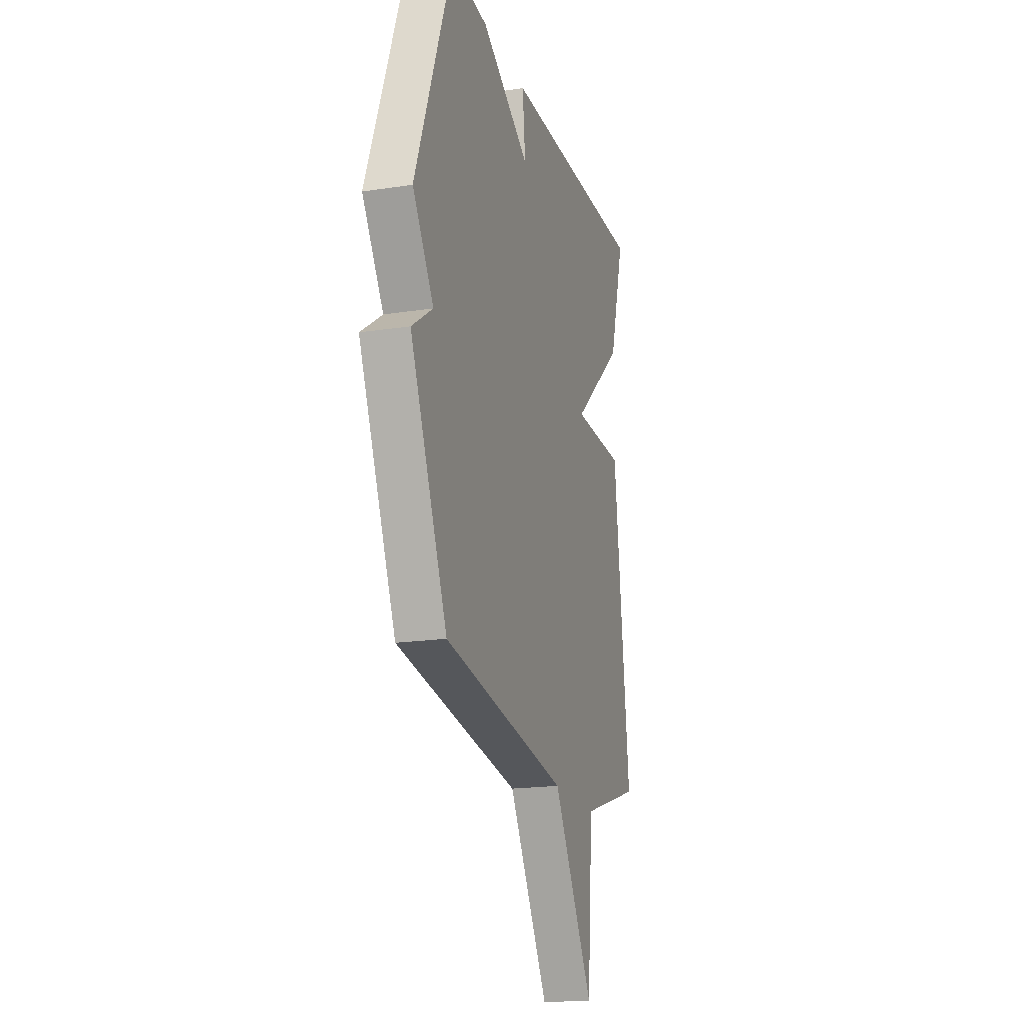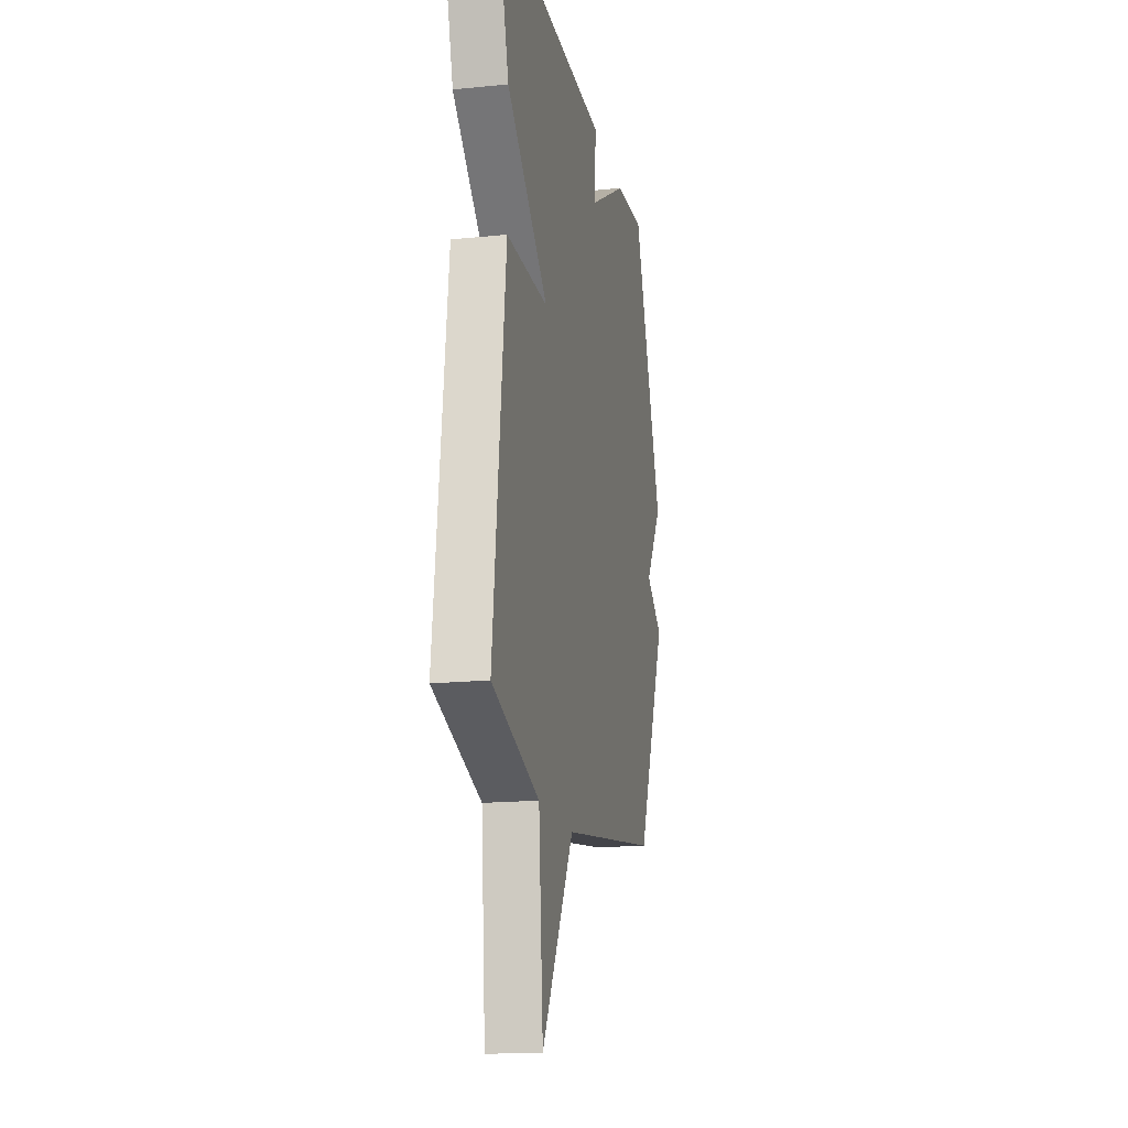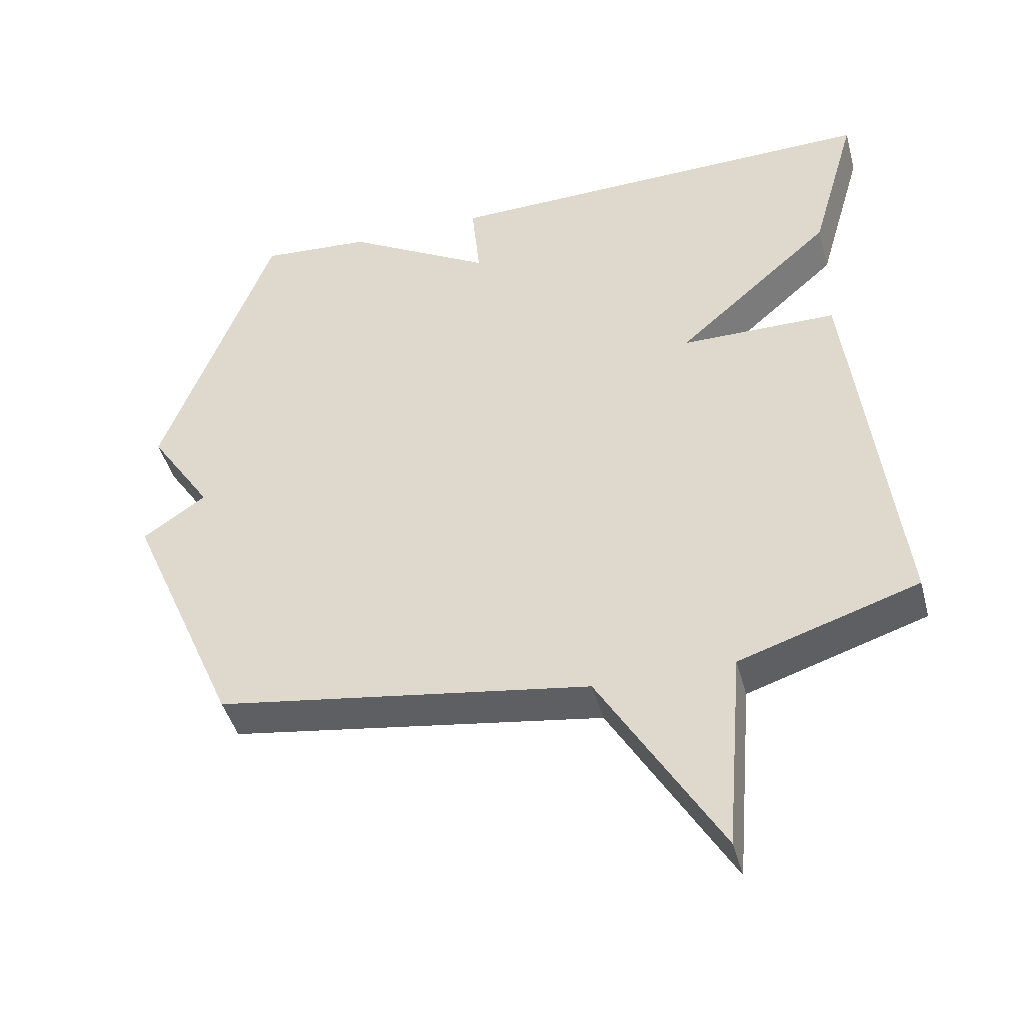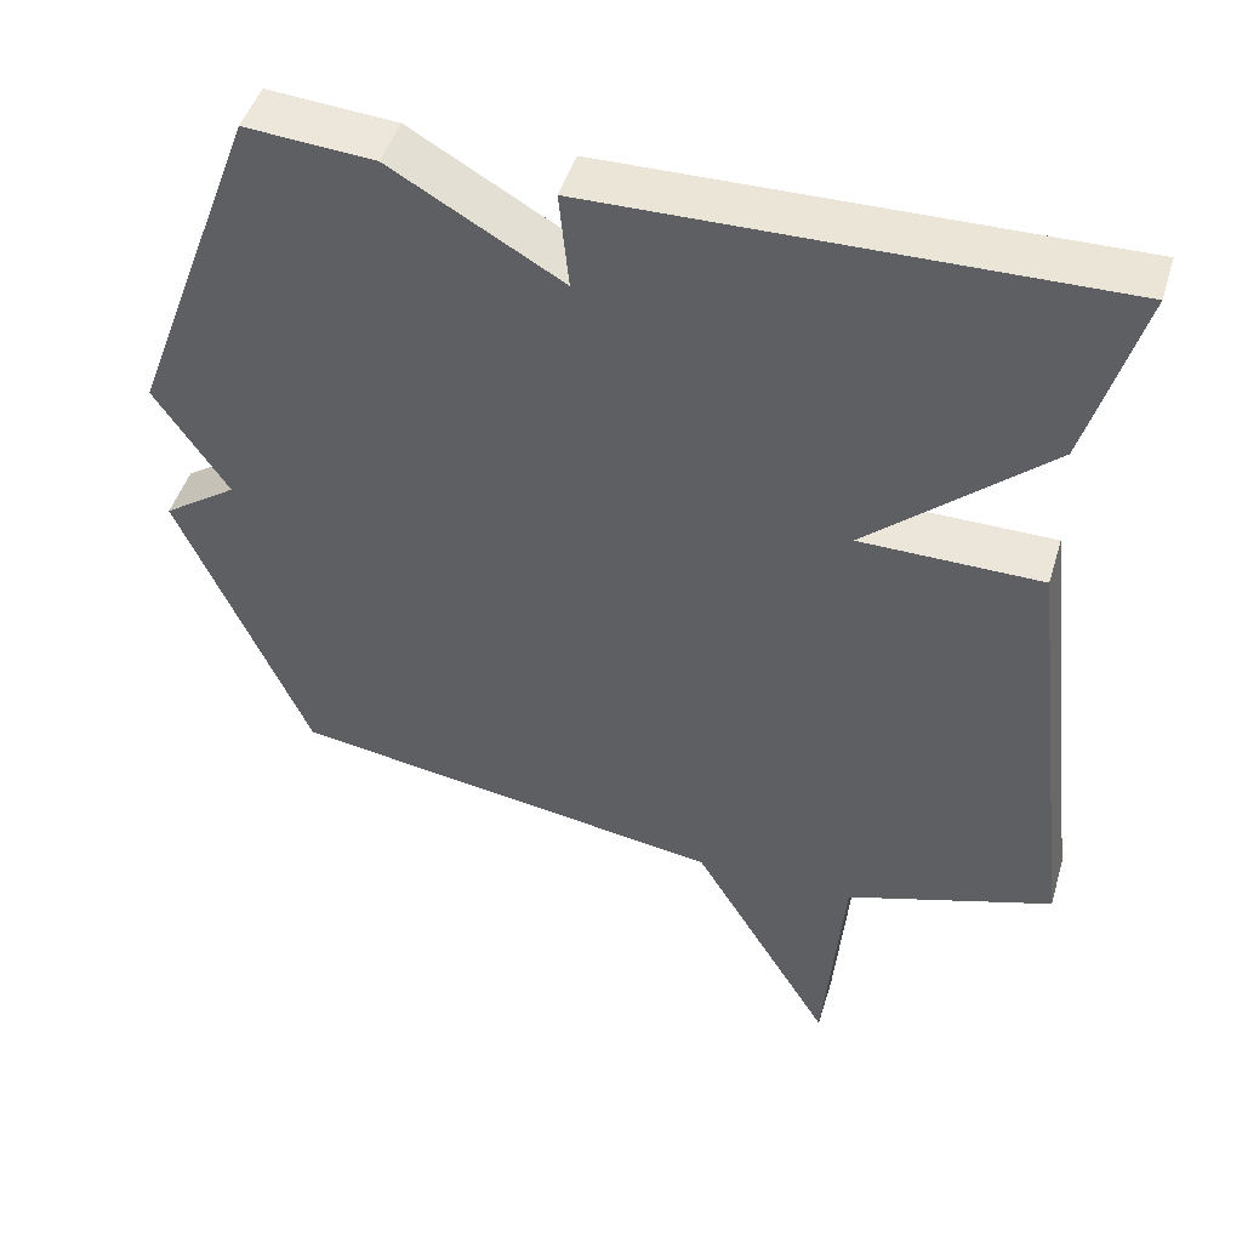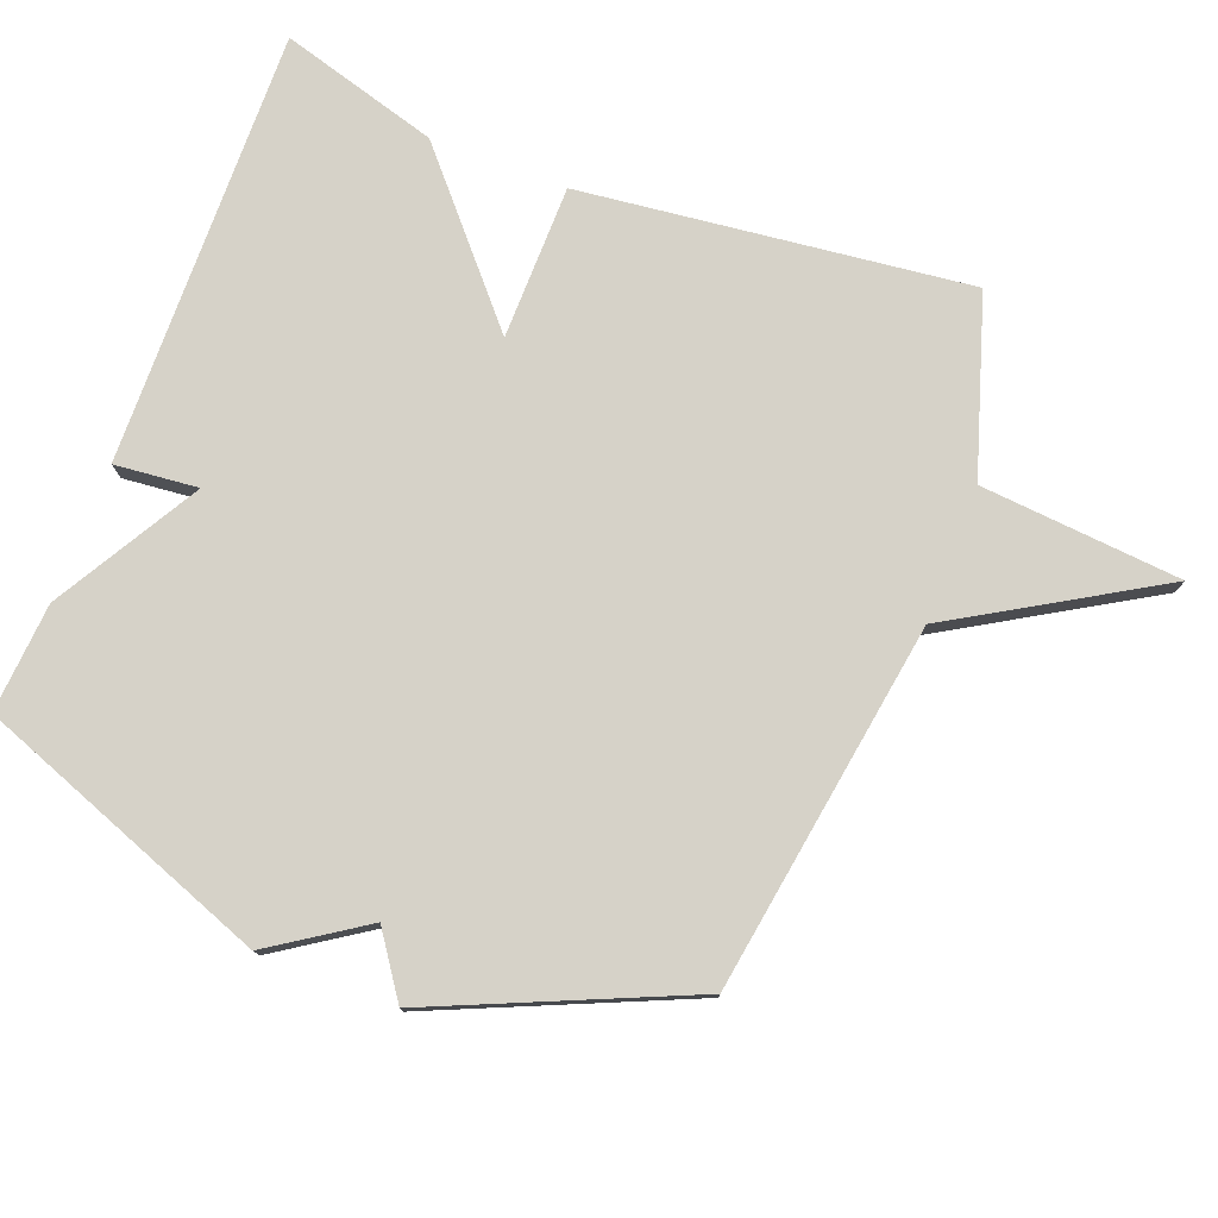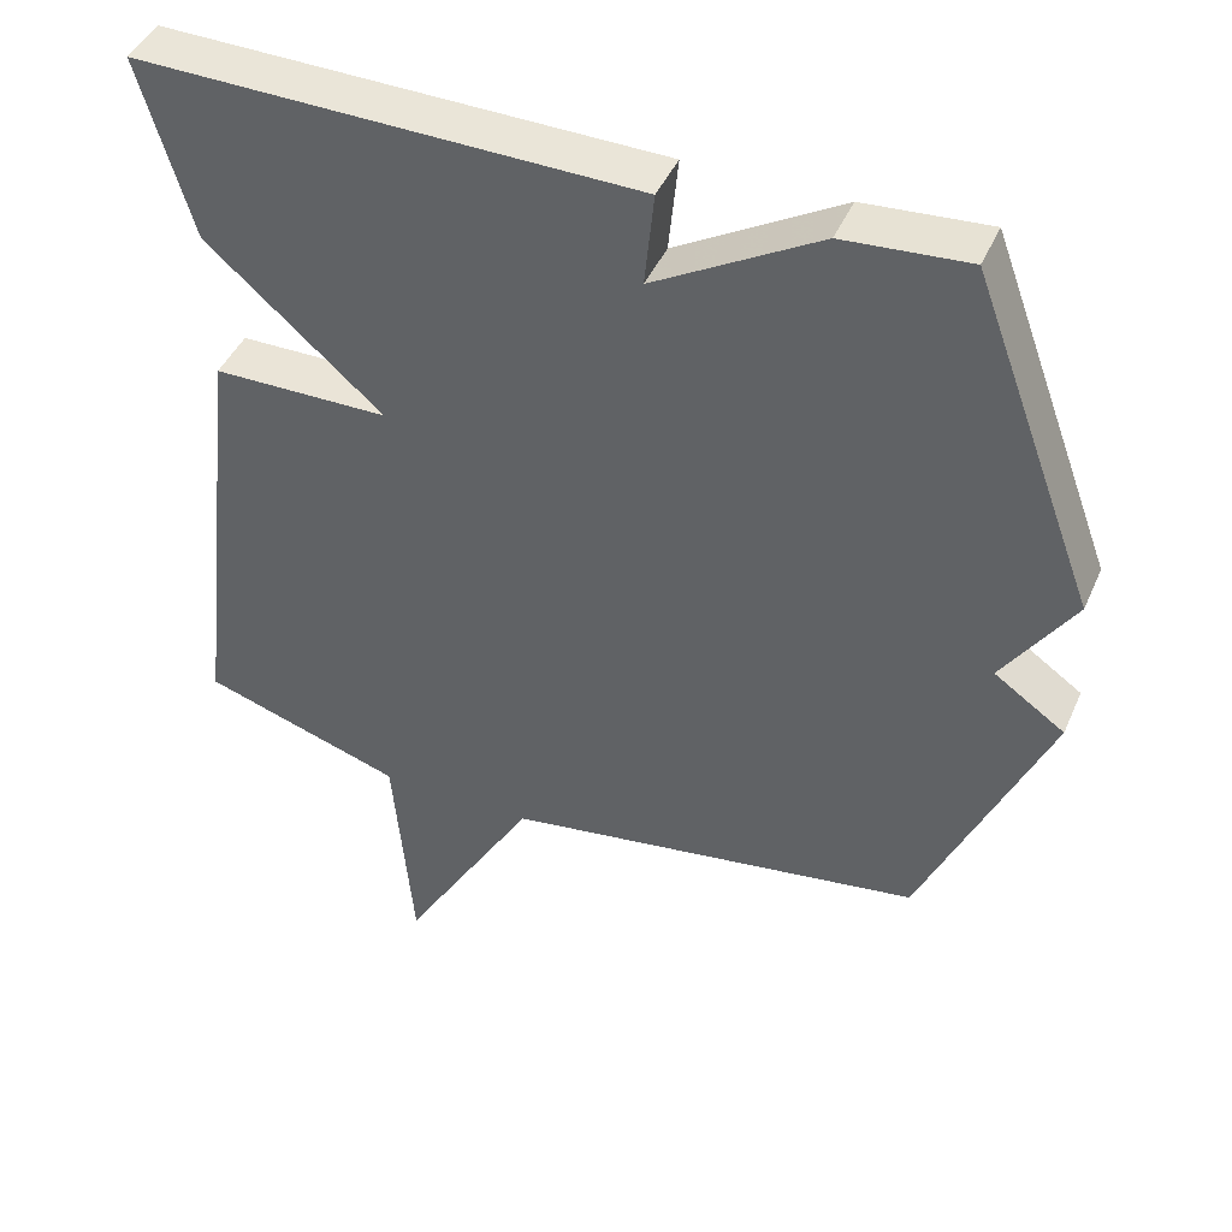
<metadata>
{"format":"obj","ext":"obj","renderer":"f3d","projection":"perspective","resolution":1024,"background":"white","views":[{"elev":-18.6,"azim":106.3,"up":"+Z"},{"elev":-17.0,"azim":-78.5,"up":"+Z"},{"elev":-44.2,"azim":-165.1,"up":"+Z"},{"elev":47.0,"azim":-163.3,"up":"+Z"},{"elev":77.6,"azim":111.0,"up":"+Y"},{"elev":44.1,"azim":22.7,"up":"+Z"}]}
</metadata>
<code>
v -0.5 0.07 -0.5
v -0.433 0.07 0.068
v -0.207 0.07 0.07
v -0.433 0.07 0.268
v -0.5 0.07 0.5
v 0.14 0.07 0.488
v 0.128 0.07 0.366
v 0.34 0.07 0.488
v 0.5 0.07 0.5
v 0.661 0.07 0.07
v 0.57 0.07 -0.067
v 0.661 0.07 -0.13
v 0.5 0.07 -0.5
v -0.041 0.07 -0.583
v -0.216 0.07 -0.878
v -0.241 0.07 -0.583
v -0.5 0 -0.5
v -0.433 0 0.068
v -0.207 0 0.07
v -0.433 0 0.268
v -0.5 0 0.5
v 0.14 0 0.488
v 0.128 0 0.366
v 0.34 0 0.488
v 0.5 0 0.5
v 0.661 0 0.07
v 0.57 0 -0.067
v 0.661 0 -0.13
v 0.5 0 -0.5
v -0.041 0 -0.583
v -0.216 0 -0.878
v -0.241 0 -0.583
f 14 15 16
f 1 2 3
f 16 1 3
f 14 16 3
f 13 14 3
f 12 13 3
f 11 12 3
f 10 11 3
f 9 10 3
f 8 9 3
f 7 8 3
f 5 6 7
f 4 5 7
f 3 4 7
f 32 31 30
f 19 18 17
f 19 17 32
f 19 32 30
f 19 30 29
f 19 29 28
f 19 28 27
f 19 27 26
f 19 26 25
f 19 25 24
f 19 24 23
f 23 22 21
f 23 21 20
f 23 20 19
f 1 17 18 2
f 2 18 19 3
f 3 19 20 4
f 4 20 21 5
f 5 21 22 6
f 6 22 23 7
f 7 23 24 8
f 8 24 25 9
f 9 25 26 10
f 10 26 27 11
f 11 27 28 12
f 12 28 29 13
f 13 29 30 14
f 14 30 31 15
f 15 31 32 16
f 16 32 17 1

</code>
